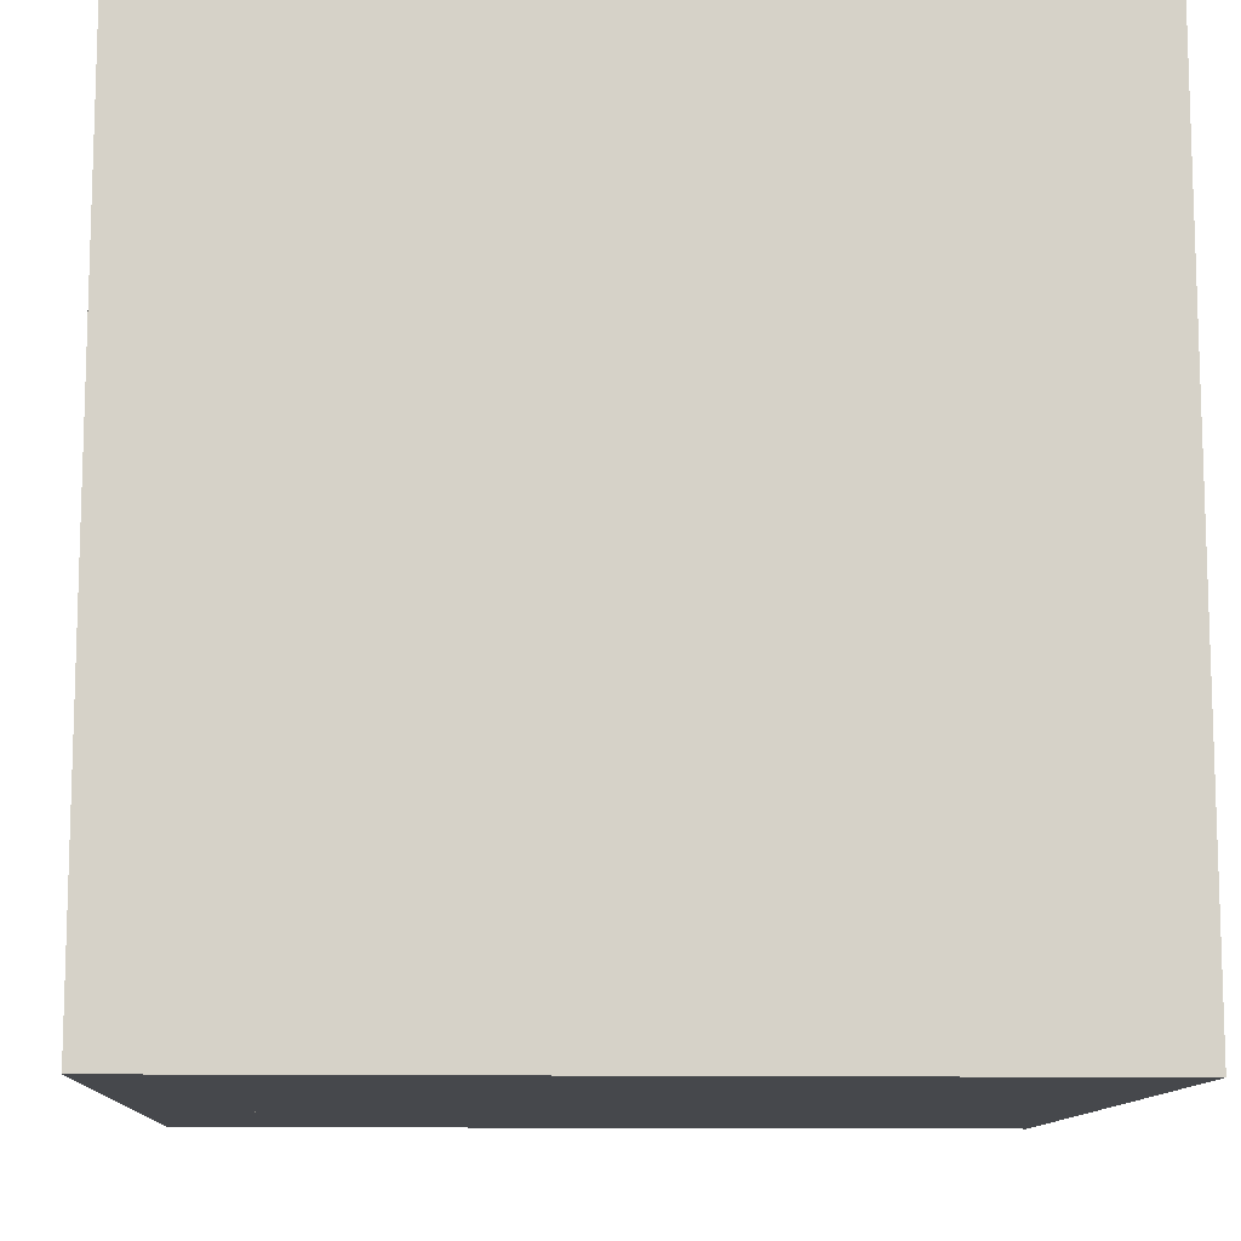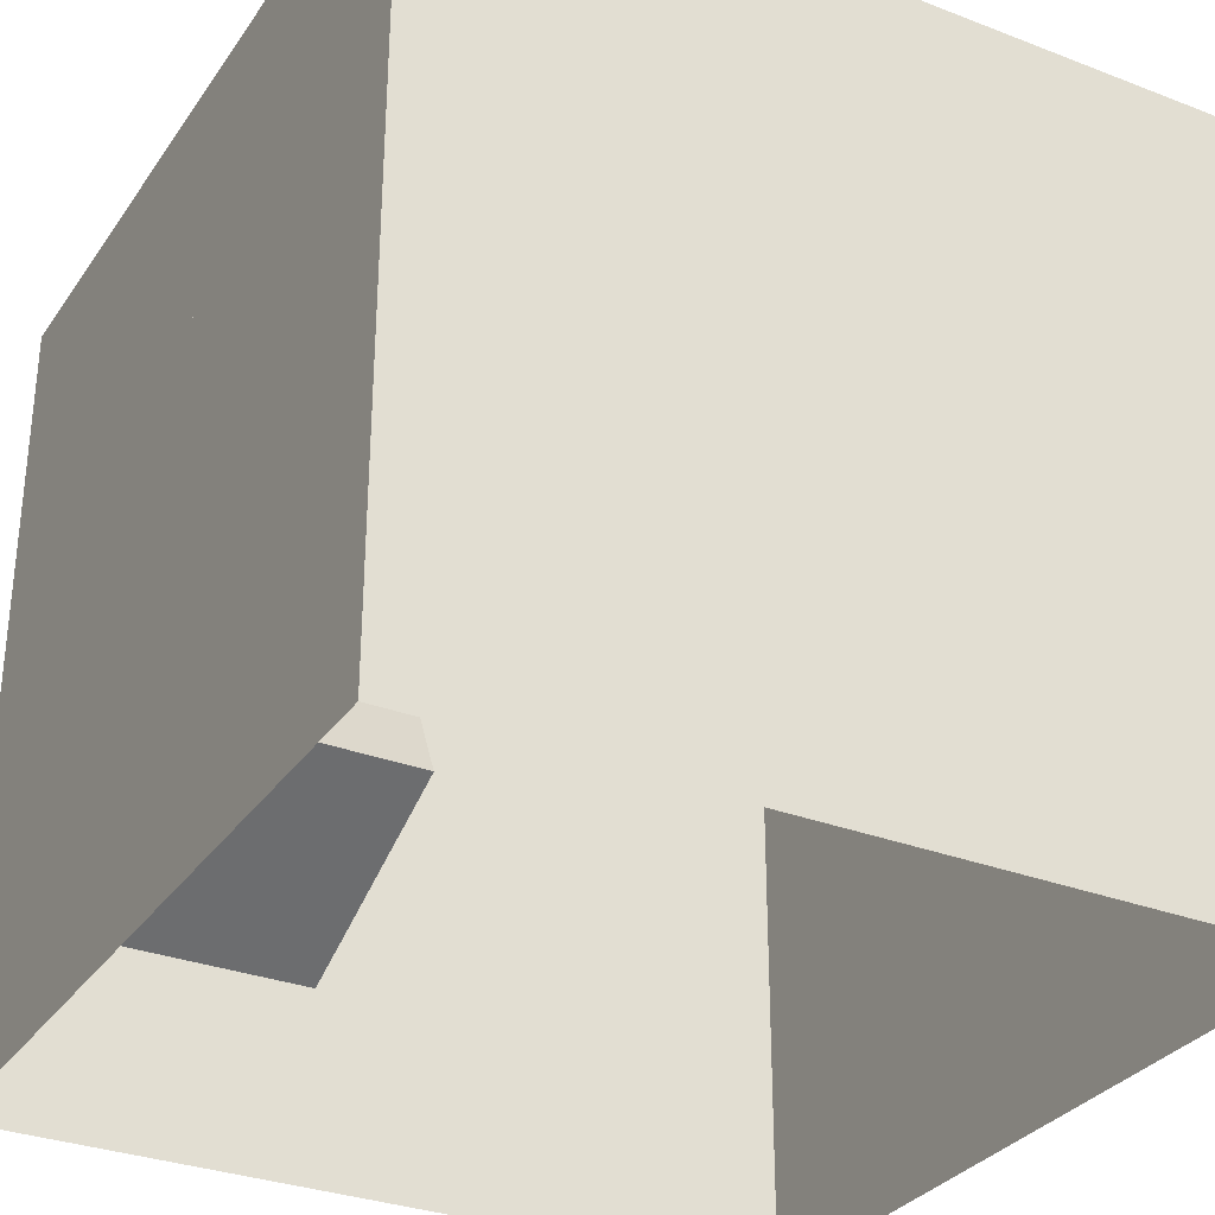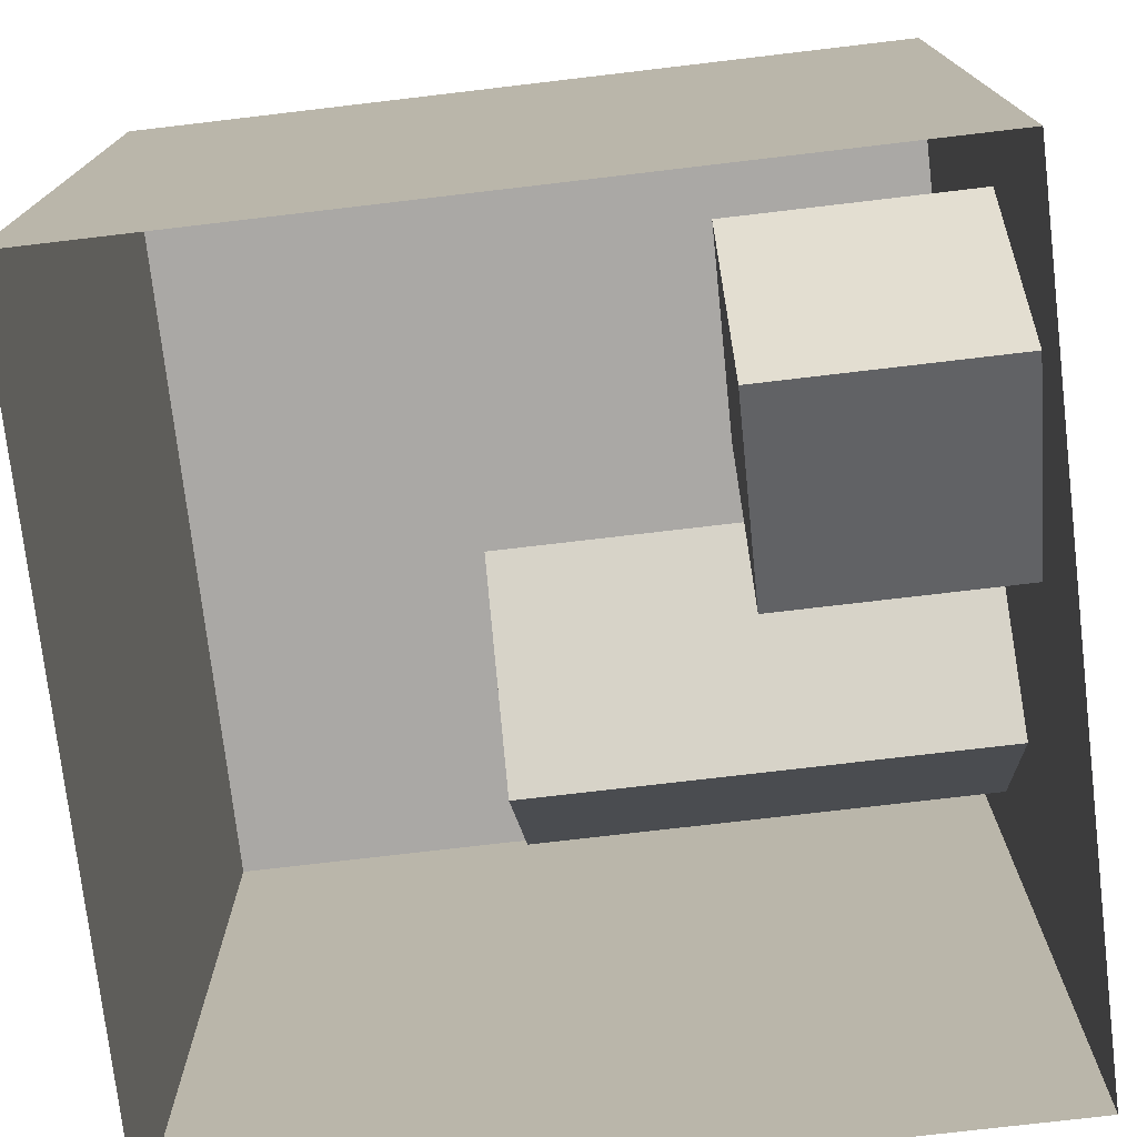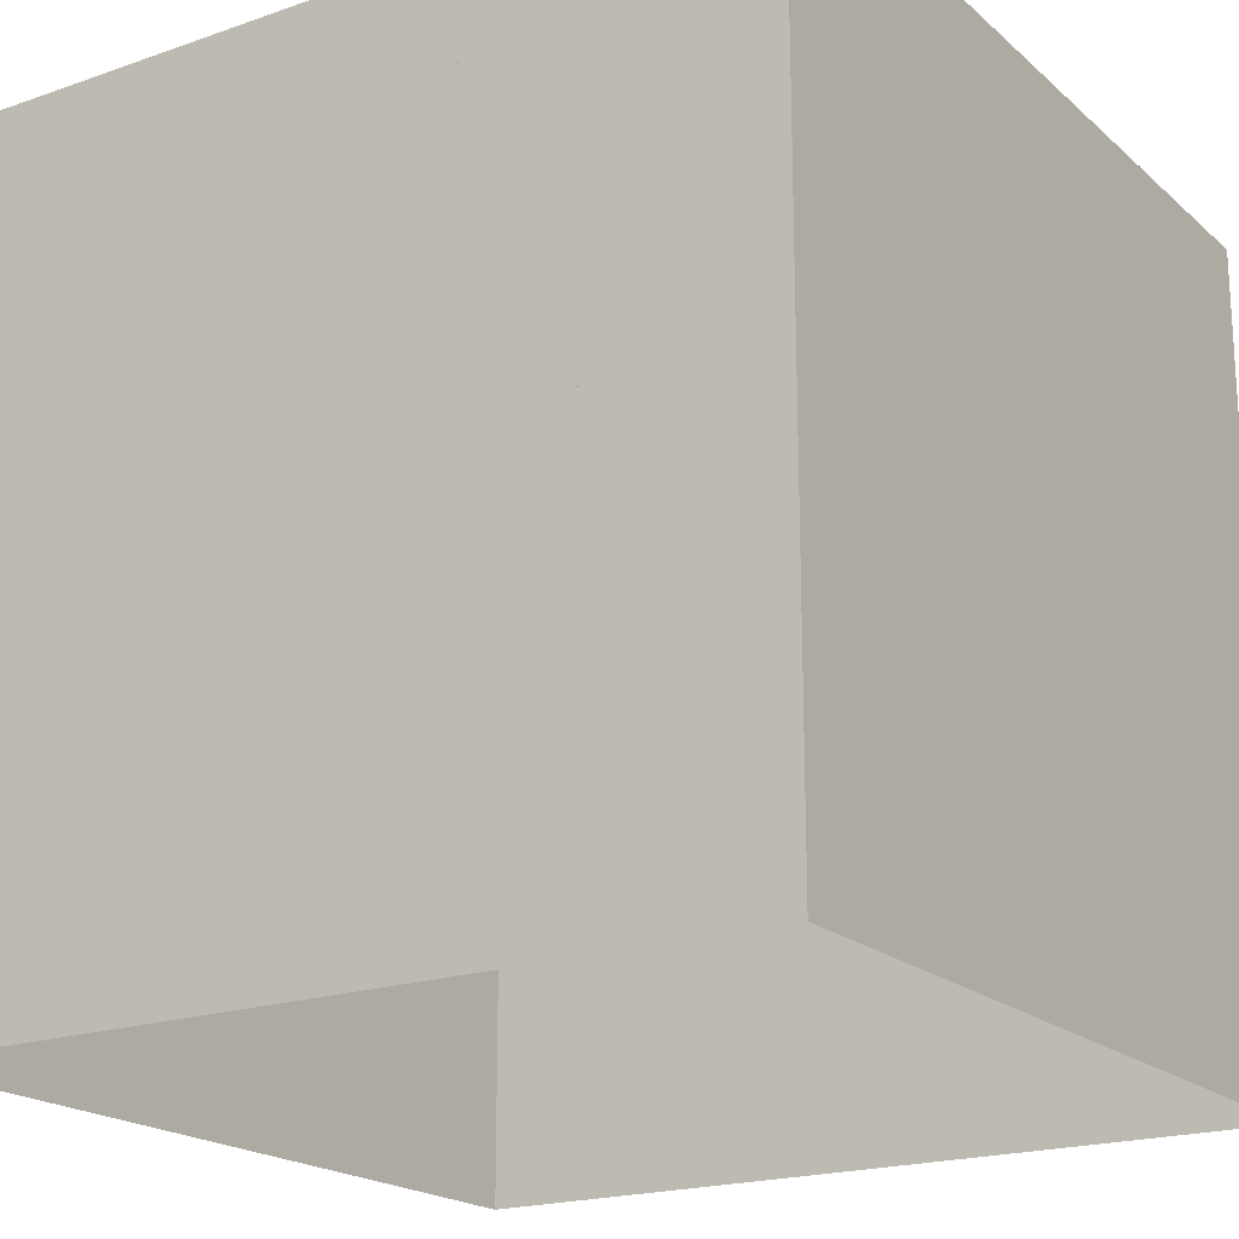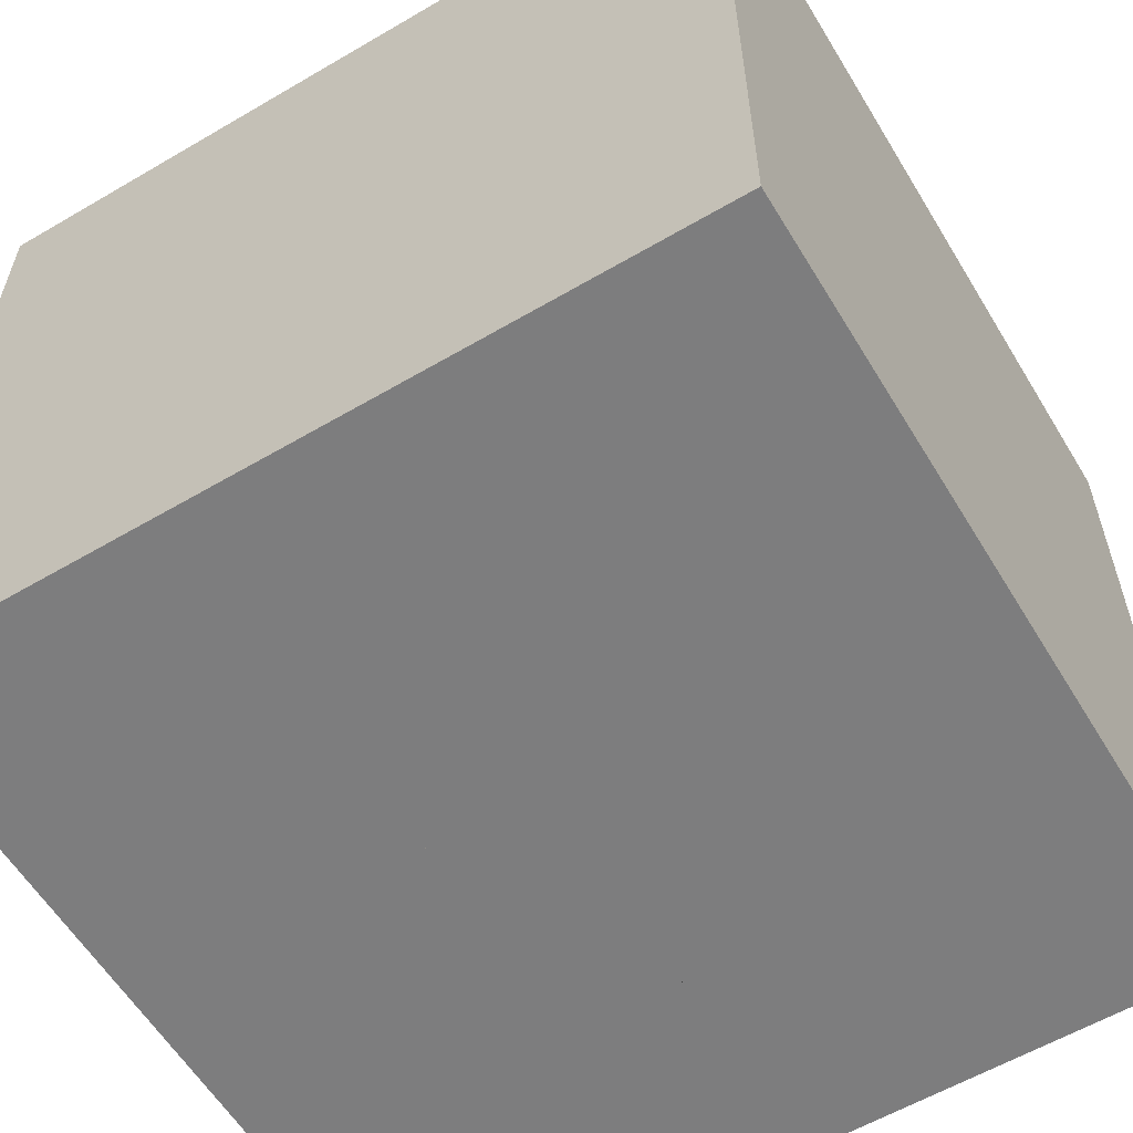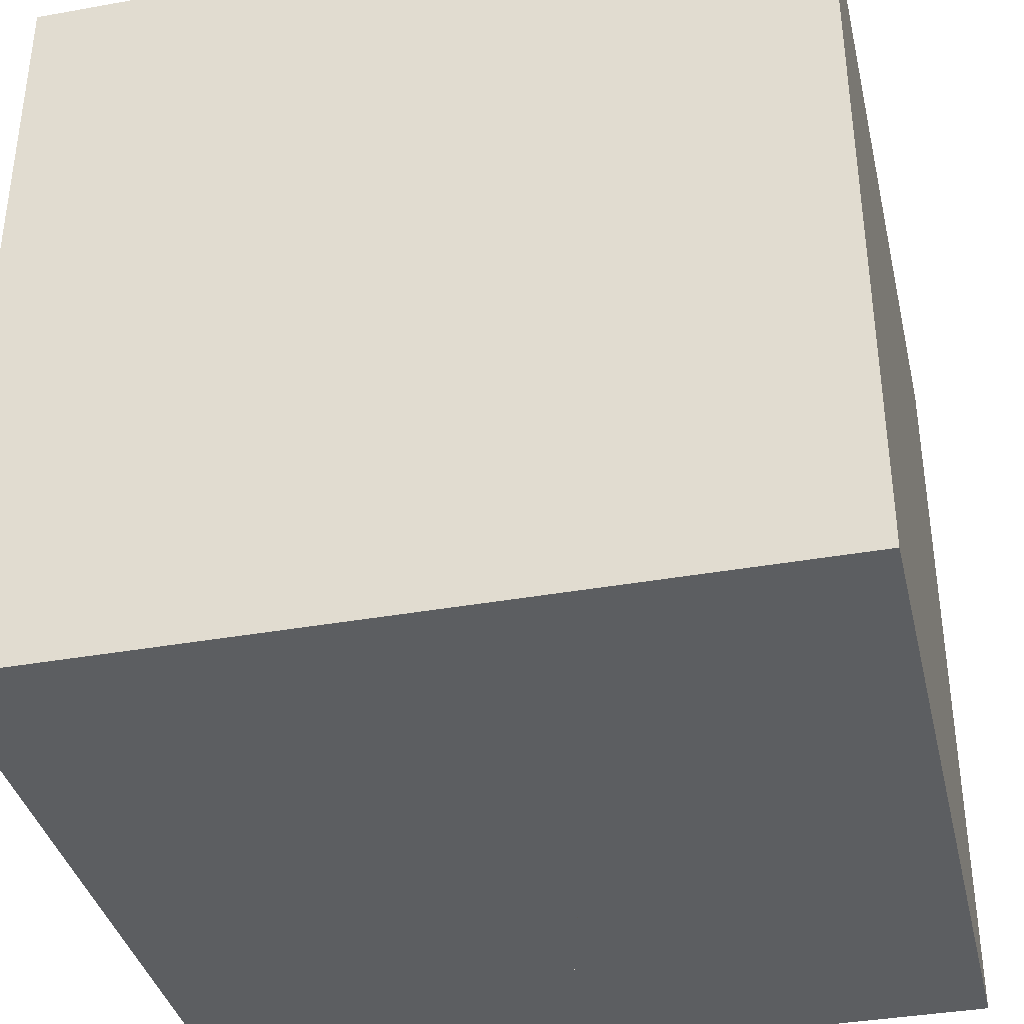
<metadata>
{"format":"obj","ext":"obj","renderer":"f3d","projection":"perspective","resolution":1024,"background":"white","views":[{"elev":-11.5,"azim":177.2,"up":"+Z"},{"elev":-31.3,"azim":-118.7,"up":"+Y"},{"elev":-75.2,"azim":96.7,"up":"+Y"},{"elev":-19.7,"azim":-147.1,"up":"+Y"},{"elev":-59.1,"azim":121.1,"up":"+Z"},{"elev":-37.3,"azim":103.0,"up":"+Z"}]}
</metadata>
<code>
o Plane
v -5 5 0
v -5 -5 0
v 5 5 0
v 5 -5 0
v -5 5 10
v 5 5 10
v -5 -5 10
v 5 -5 10
f 2 3 1
f 3 5 1
f 6 7 5
f 2 4 3
f 3 6 5
f 6 8 7
o Plane.001
v 5 5 0
v 5 -5 0
v 5 5 10
v 5 -5 10
f 10 11 9
f 10 12 11
o Plane.002
v -5 5 10
v -5 -5 10
v -5 5 0
v -5 -5 0
f 14 15 13
f 14 16 15
o Plane.003
v 1 -1 9.99
v -1 -1 9.99
v 1 1 9.99
v -1 1 9.99
f 18 19 17
f 18 20 19
o Cube
v -2.623 -0.1859 0
v -2.623 -0.1859 6
v -4.123 2.412 0
v -4.123 2.412 6
v -0.02513 1.314 0
v -0.02513 1.314 6
v -1.525 3.912 0
v -1.525 3.912 6
f 22 23 21
f 24 27 23
f 28 25 27
f 26 21 25
f 27 21 23
f 24 26 28
f 22 24 23
f 24 28 27
f 28 26 25
f 26 22 21
f 27 25 21
f 24 22 26
o Cube.001
v -0.06273 -2.526 0
v -0.06273 -2.526 3
v 1.205 0.1932 0
v 1.205 0.1932 3
v 2.656 -3.794 0
v 2.656 -3.794 3
v 3.924 -1.075 0
v 3.924 -1.075 3
f 30 31 29
f 32 35 31
f 36 33 35
f 34 29 33
f 35 29 31
f 32 34 36
f 30 32 31
f 32 36 35
f 36 34 33
f 34 30 29
f 35 33 29
f 32 30 34

</code>
